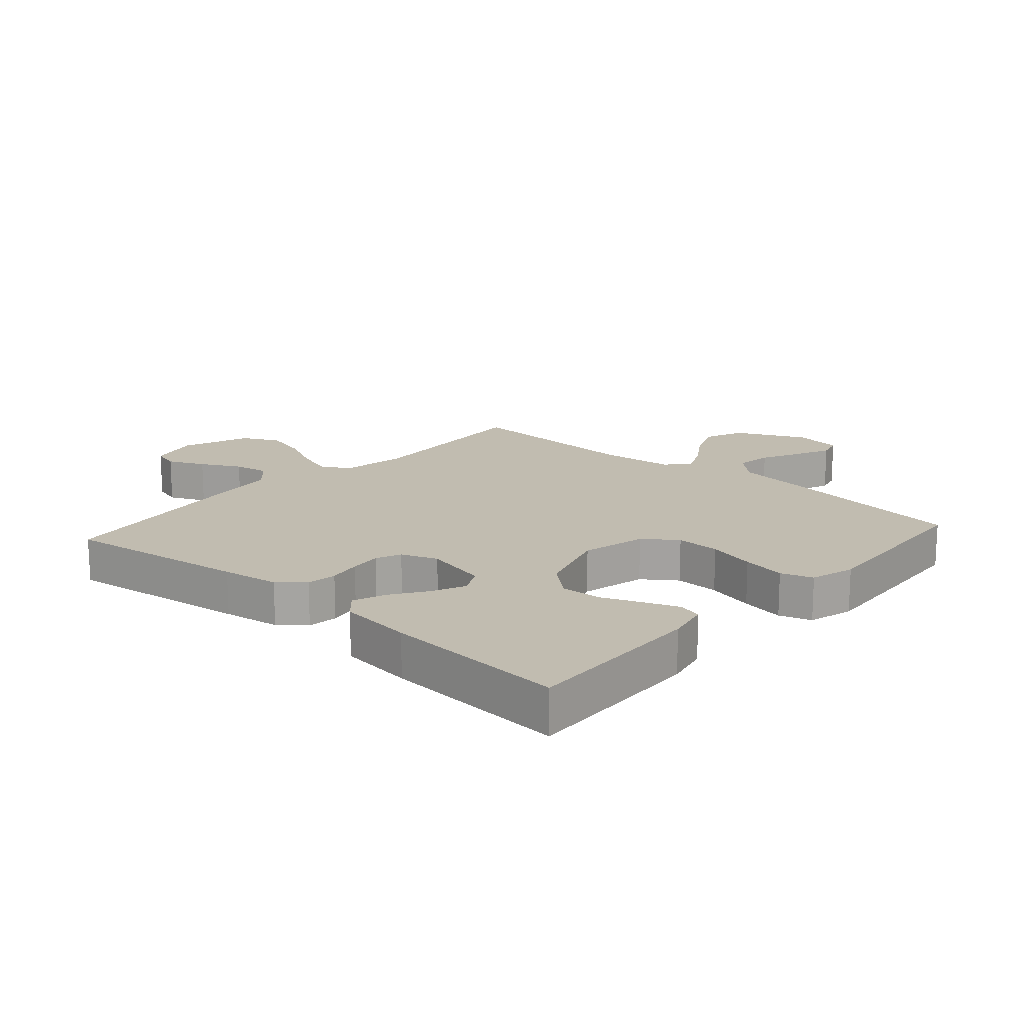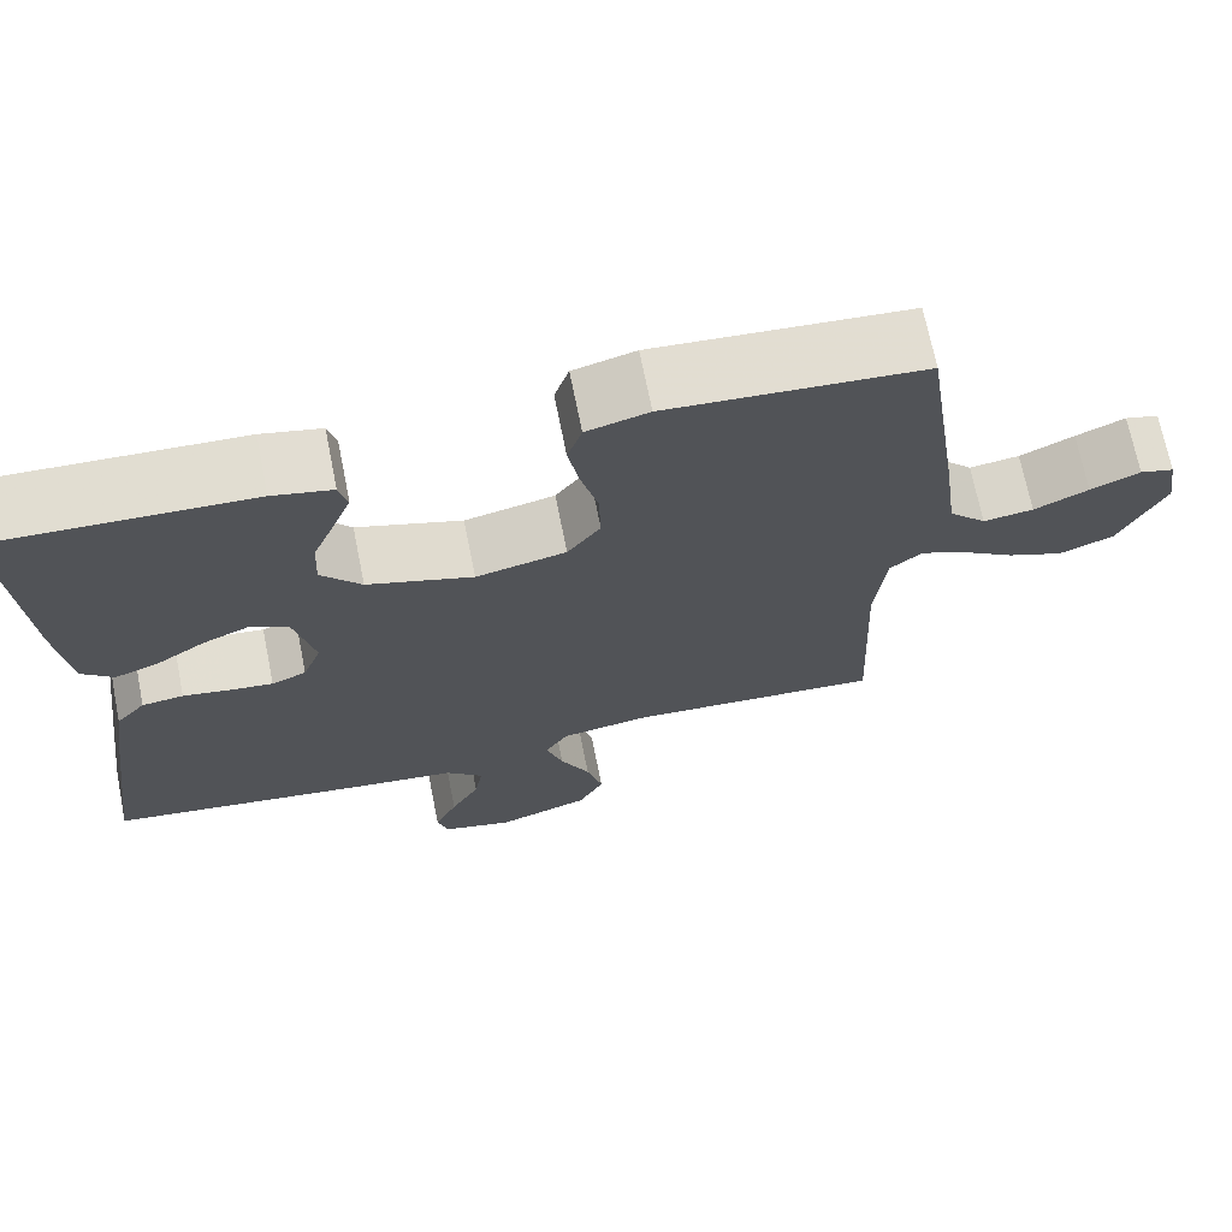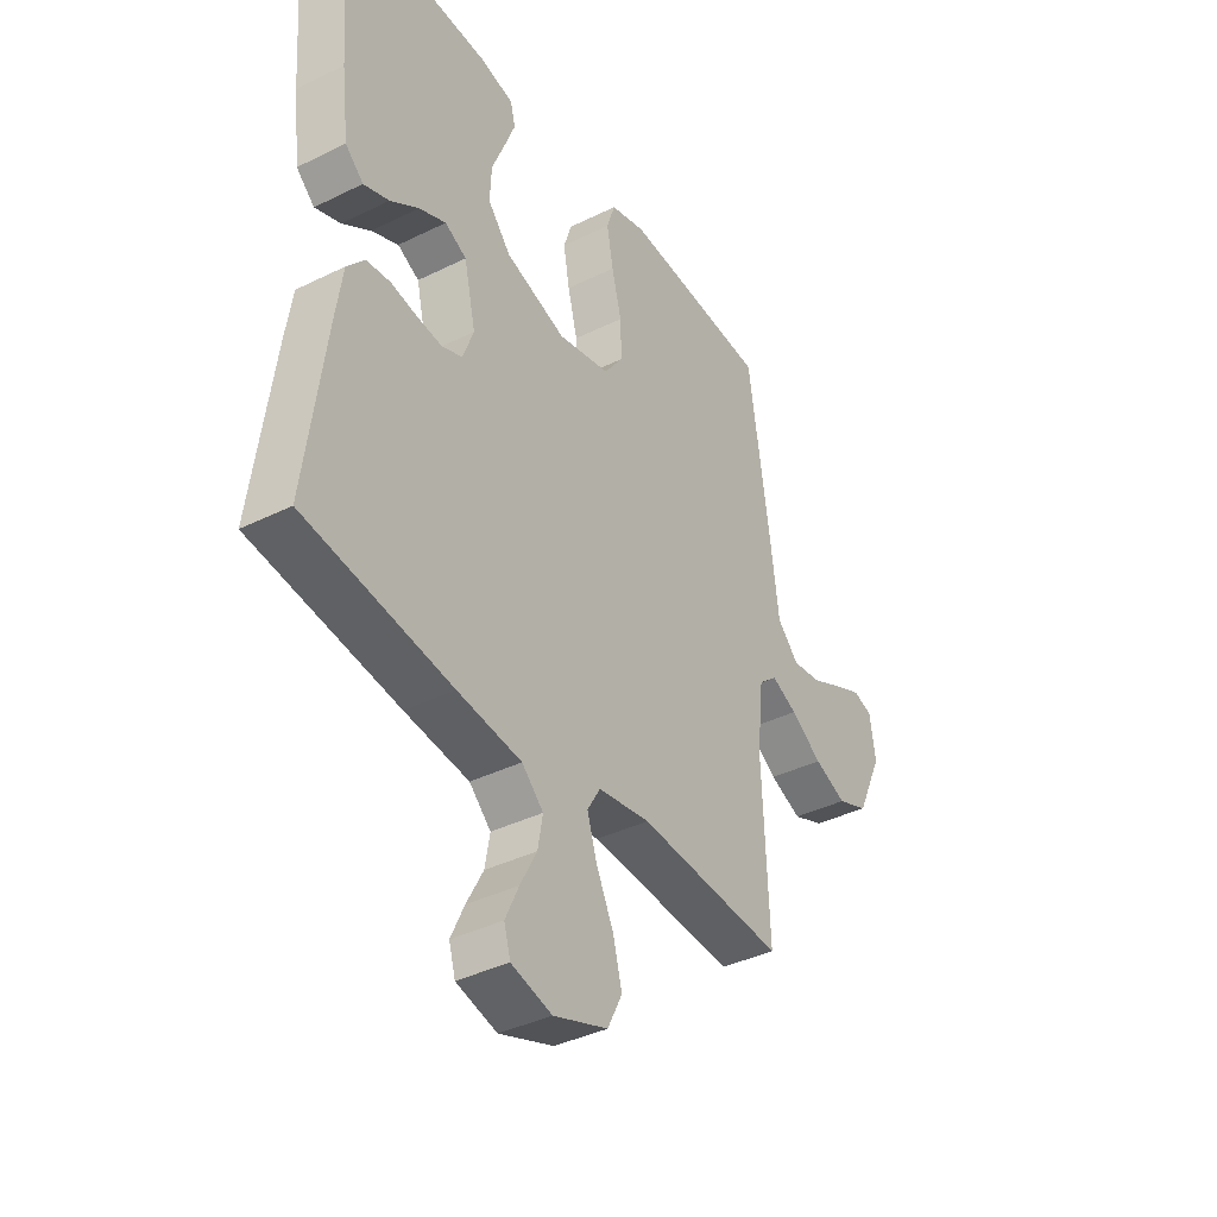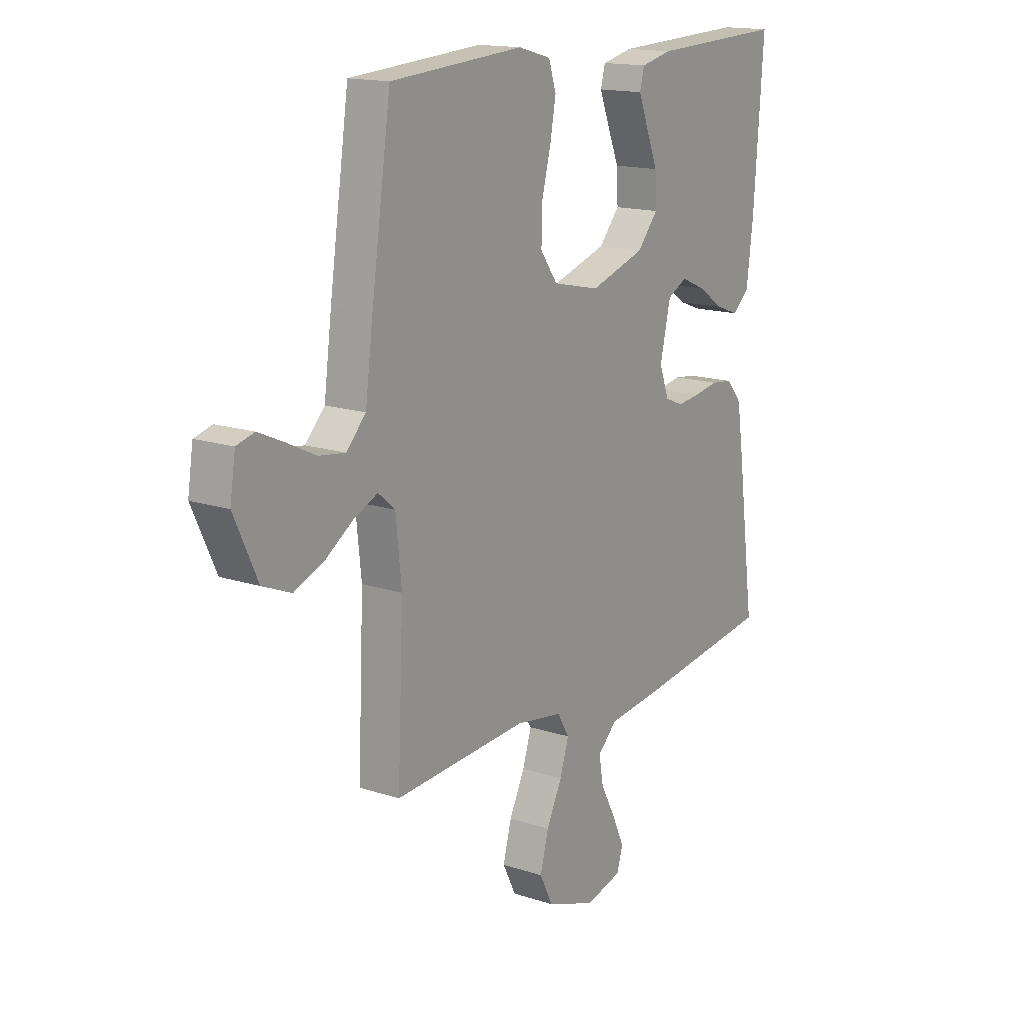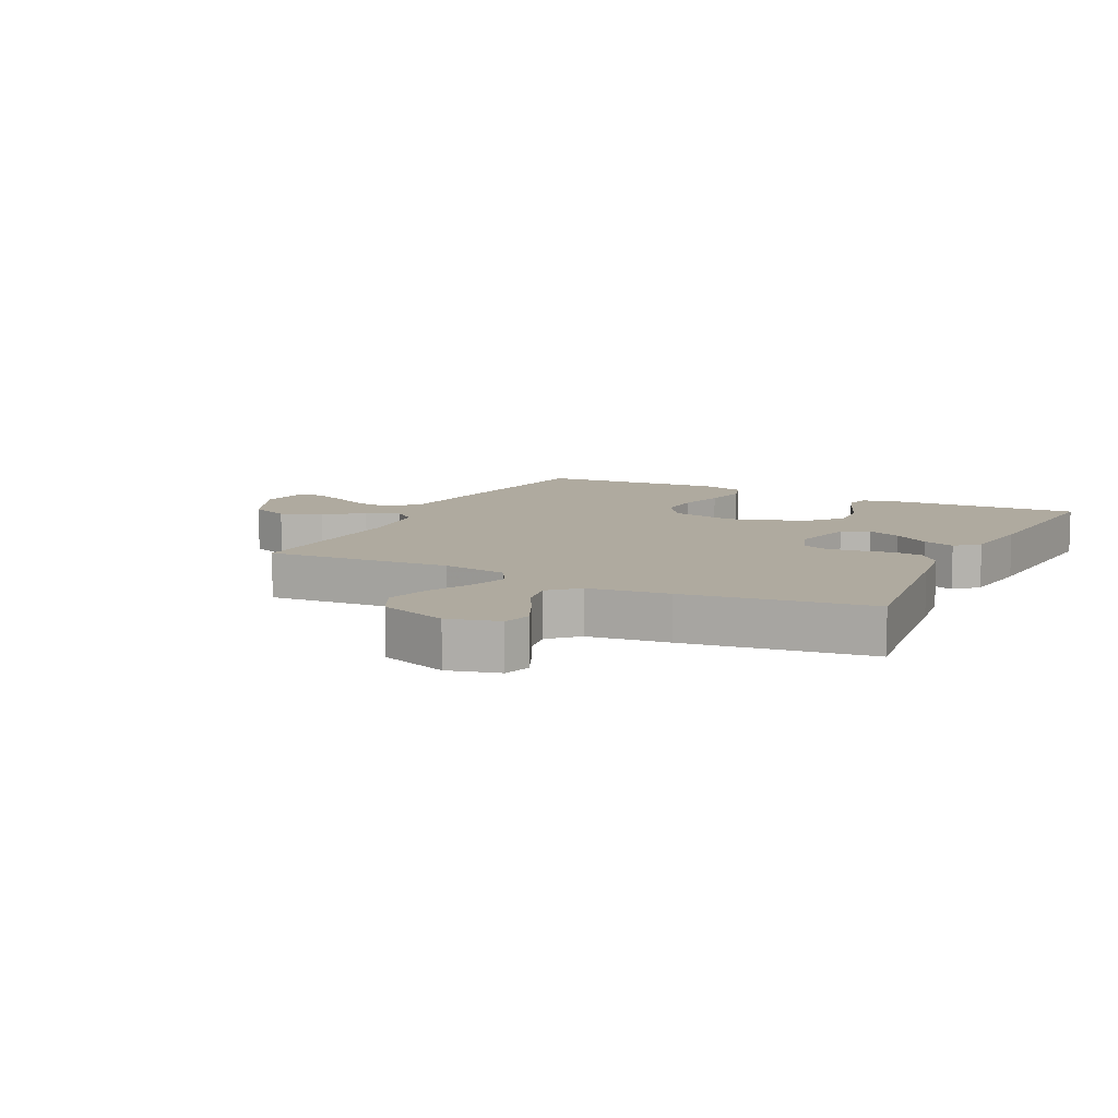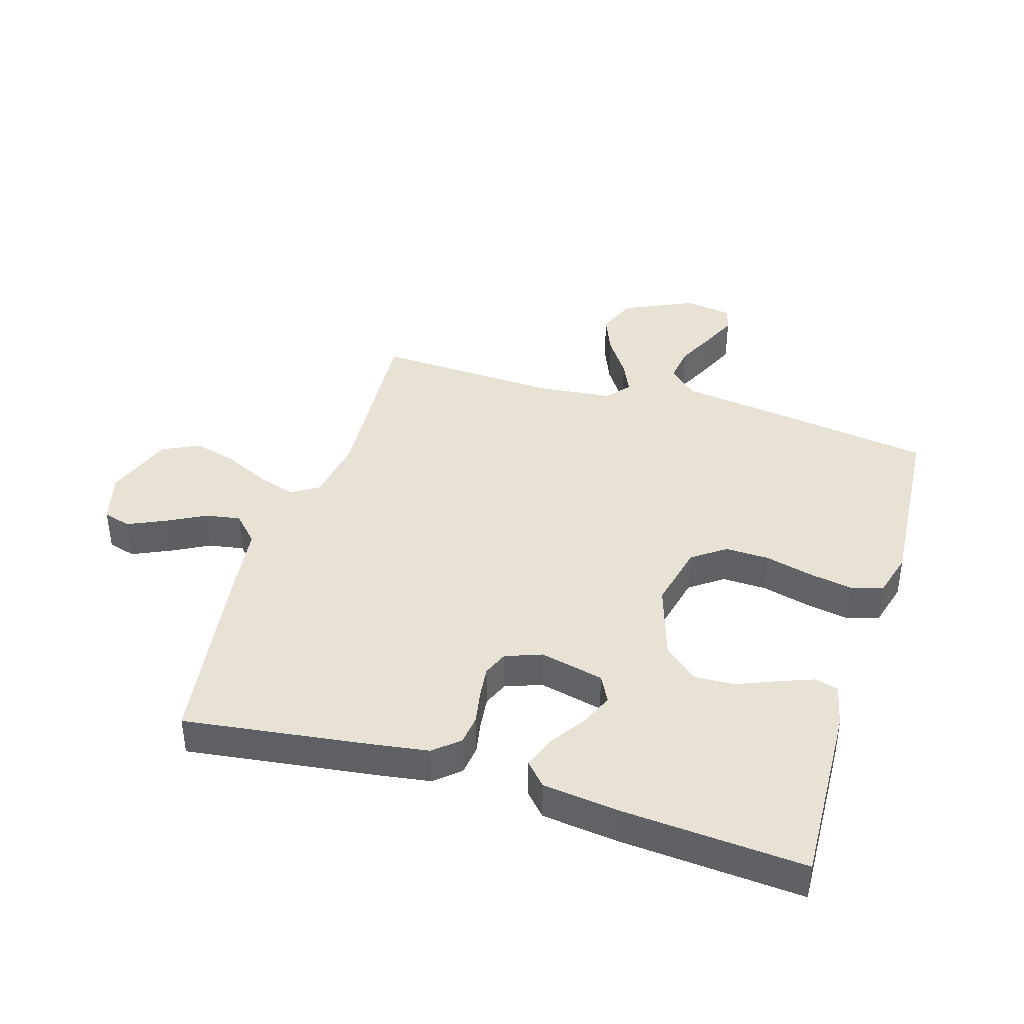
<metadata>
{"format":"obj","ext":"obj","renderer":"f3d","projection":"perspective","resolution":1024,"background":"white","views":[{"elev":16.6,"azim":-48.3,"up":"+Y"},{"elev":70.0,"azim":-11.3,"up":"+Z"},{"elev":-38.8,"azim":-58.2,"up":"+Z"},{"elev":15.6,"azim":124.6,"up":"+Z"},{"elev":9.5,"azim":-153.4,"up":"+Y"},{"elev":40.8,"azim":-73.0,"up":"+Y"}]}
</metadata>
<code>
v 0.5 0.07 0.5
v 0.544 0.07 0.2
v 0.561 0.07 0.07
v 0.605 0.07 0.024
v 0.664 0.07 0.032
v 0.728 0.07 0.063
v 0.786 0.07 0.089
v 0.826 0.07 0.078
v 0.838 0.07 0
v 0.785 0.07 -0.114
v 0.721 0.07 -0.14
v 0.655 0.07 -0.113
v 0.591 0.07 -0.07
v 0.538 0.07 -0.046
v 0.5 0.07 -0.078
v 0.487 0.07 -0.2
v 0.5 0.07 -0.5
v 0.2 0.07 -0.48
v 0.094 0.07 -0.497
v 0.067 0.07 -0.542
v 0.087 0.07 -0.605
v 0.122 0.07 -0.677
v 0.141 0.07 -0.748
v 0.111 0.07 -0.808
v 0 0.07 -0.848
v -0.083 0.07 -0.826
v -0.096 0.07 -0.781
v -0.069 0.07 -0.722
v -0.035 0.07 -0.658
v -0.025 0.07 -0.601
v -0.069 0.07 -0.559
v -0.2 0.07 -0.543
v -0.5 0.07 -0.5
v -0.46 0.07 -0.2
v -0.446 0.07 -0.107
v -0.411 0.07 -0.066
v -0.362 0.07 -0.06
v -0.308 0.07 -0.07
v -0.256 0.07 -0.076
v -0.215 0.07 -0.059
v -0.193 0.07 0
v -0.217 0.07 0.104
v -0.261 0.07 0.127
v -0.316 0.07 0.103
v -0.374 0.07 0.064
v -0.426 0.07 0.045
v -0.463 0.07 0.079
v -0.478 0.07 0.2
v -0.5 0.07 0.5
v -0.2 0.07 0.487
v -0.13 0.07 0.471
v -0.12 0.07 0.432
v -0.142 0.07 0.375
v -0.168 0.07 0.311
v -0.171 0.07 0.246
v -0.124 0.07 0.191
v 0 0.07 0.151
v 0.106 0.07 0.175
v 0.145 0.07 0.229
v 0.143 0.07 0.301
v 0.123 0.07 0.379
v 0.11 0.07 0.45
v 0.127 0.07 0.502
v 0.2 0.07 0.522
v 0.5 0 0.5
v 0.544 0 0.2
v 0.561 0 0.07
v 0.605 0 0.024
v 0.664 0 0.032
v 0.728 0 0.063
v 0.786 0 0.089
v 0.826 0 0.078
v 0.838 0 0
v 0.785 0 -0.114
v 0.721 0 -0.14
v 0.655 0 -0.113
v 0.591 0 -0.07
v 0.538 0 -0.046
v 0.5 0 -0.078
v 0.487 0 -0.2
v 0.5 0 -0.5
v 0.2 0 -0.48
v 0.094 0 -0.497
v 0.067 0 -0.542
v 0.087 0 -0.605
v 0.122 0 -0.677
v 0.141 0 -0.748
v 0.111 0 -0.808
v 0 0 -0.848
v -0.083 0 -0.826
v -0.096 0 -0.781
v -0.069 0 -0.722
v -0.035 0 -0.658
v -0.025 0 -0.601
v -0.069 0 -0.559
v -0.2 0 -0.543
v -0.5 0 -0.5
v -0.46 0 -0.2
v -0.446 0 -0.107
v -0.411 0 -0.066
v -0.362 0 -0.06
v -0.308 0 -0.07
v -0.256 0 -0.076
v -0.215 0 -0.059
v -0.193 0 0
v -0.217 0 0.104
v -0.261 0 0.127
v -0.316 0 0.103
v -0.374 0 0.064
v -0.426 0 0.045
v -0.463 0 0.079
v -0.478 0 0.2
v -0.5 0 0.5
v -0.2 0 0.487
v -0.13 0 0.471
v -0.12 0 0.432
v -0.142 0 0.375
v -0.168 0 0.311
v -0.171 0 0.246
v -0.124 0 0.191
v 0 0 0.151
v 0.106 0 0.175
v 0.145 0 0.229
v 0.143 0 0.301
v 0.123 0 0.379
v 0.11 0 0.45
v 0.127 0 0.502
v 0.2 0 0.522
f 60 61 62 63
f 60 63 64 1
f 51 52 53 54
f 49 50 51 54
f 49 54 55
f 48 49 55 56
f 44 45 46 47
f 43 44 47 48
f 35 36 37 38
f 35 38 39
f 34 35 39
f 31 32 33 34
f 31 34 39 40
f 26 27 28 29
f 24 25 26 29
f 24 29 30
f 21 22 23 24
f 20 21 24 30
f 19 20 30 31
f 16 17 18
f 15 16 18 19
f 10 11 12 13
f 10 13 14
f 9 10 14
f 8 9 14
f 5 6 7 8
f 5 8 14
f 4 5 14
f 3 4 14 15
f 59 60 1 2
f 58 59 2 3
f 57 58 3 15
f 43 48 56 57
f 42 43 57 15
f 41 42 15 19
f 19 31 40 41
f 127 126 125 124
f 65 128 127 124
f 118 117 116 115
f 118 115 114 113
f 119 118 113
f 120 119 113 112
f 111 110 109 108
f 112 111 108 107
f 102 101 100 99
f 103 102 99
f 103 99 98
f 98 97 96 95
f 104 103 98 95
f 93 92 91 90
f 93 90 89 88
f 94 93 88
f 88 87 86 85
f 94 88 85 84
f 95 94 84 83
f 82 81 80
f 83 82 80 79
f 77 76 75 74
f 78 77 74
f 78 74 73
f 78 73 72
f 72 71 70 69
f 78 72 69
f 78 69 68
f 79 78 68 67
f 66 65 124 123
f 67 66 123 122
f 79 67 122 121
f 121 120 112 107
f 79 121 107 106
f 83 79 106 105
f 105 104 95 83
f 1 65 66 2
f 2 66 67 3
f 3 67 68 4
f 4 68 69 5
f 5 69 70 6
f 6 70 71 7
f 7 71 72 8
f 8 72 73 9
f 9 73 74 10
f 10 74 75 11
f 11 75 76 12
f 12 76 77 13
f 13 77 78 14
f 14 78 79 15
f 15 79 80 16
f 16 80 81 17
f 17 81 82 18
f 18 82 83 19
f 19 83 84 20
f 20 84 85 21
f 21 85 86 22
f 22 86 87 23
f 23 87 88 24
f 24 88 89 25
f 25 89 90 26
f 26 90 91 27
f 27 91 92 28
f 28 92 93 29
f 29 93 94 30
f 30 94 95 31
f 31 95 96 32
f 32 96 97 33
f 33 97 98 34
f 34 98 99 35
f 35 99 100 36
f 36 100 101 37
f 37 101 102 38
f 38 102 103 39
f 39 103 104 40
f 40 104 105 41
f 41 105 106 42
f 42 106 107 43
f 43 107 108 44
f 44 108 109 45
f 45 109 110 46
f 46 110 111 47
f 47 111 112 48
f 48 112 113 49
f 49 113 114 50
f 50 114 115 51
f 51 115 116 52
f 52 116 117 53
f 53 117 118 54
f 54 118 119 55
f 55 119 120 56
f 56 120 121 57
f 57 121 122 58
f 58 122 123 59
f 59 123 124 60
f 60 124 125 61
f 61 125 126 62
f 62 126 127 63
f 63 127 128 64
f 64 128 65 1

</code>
